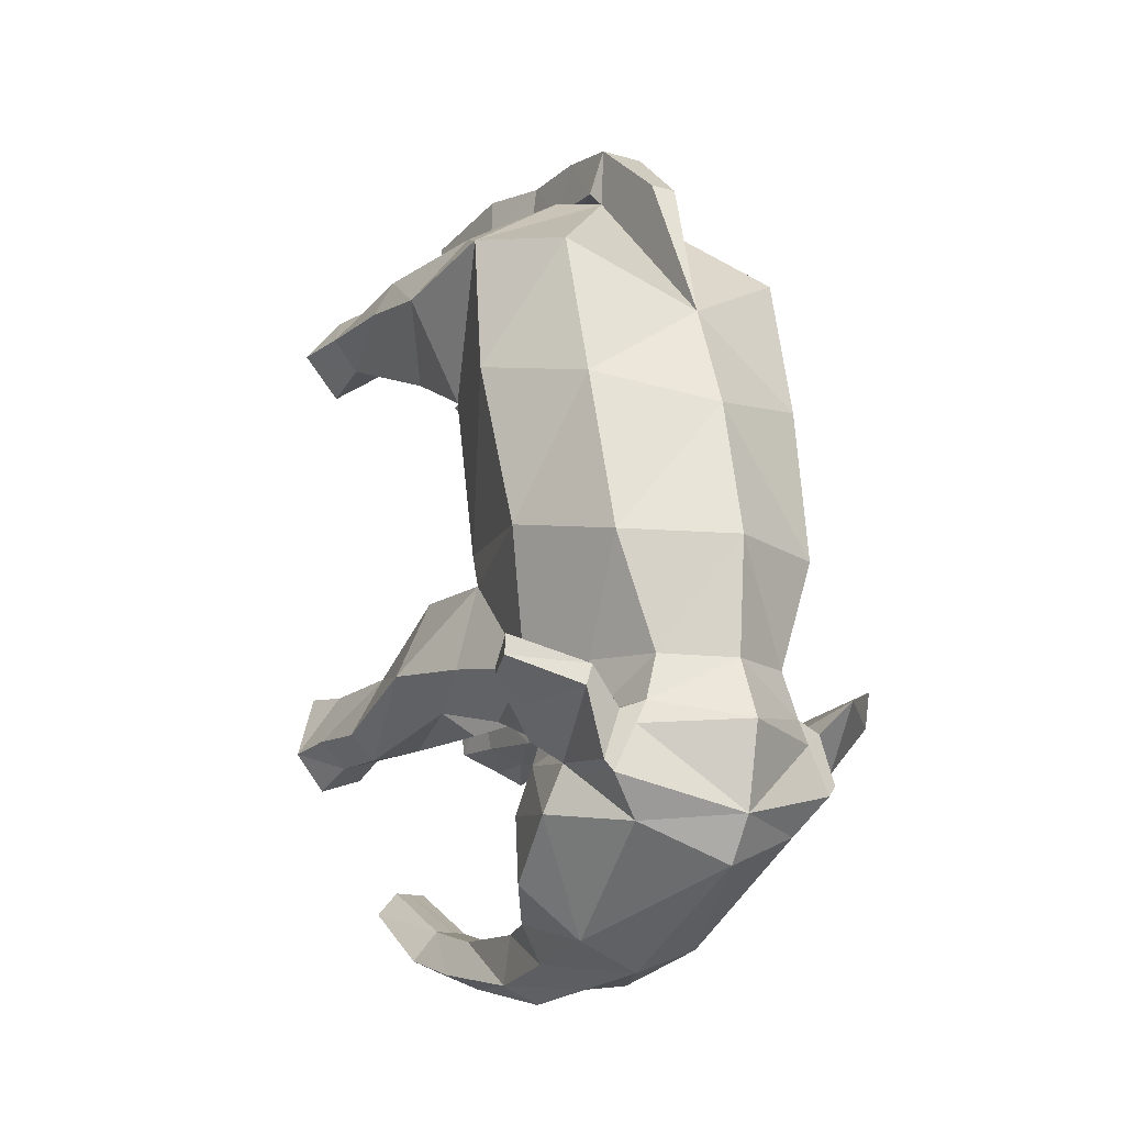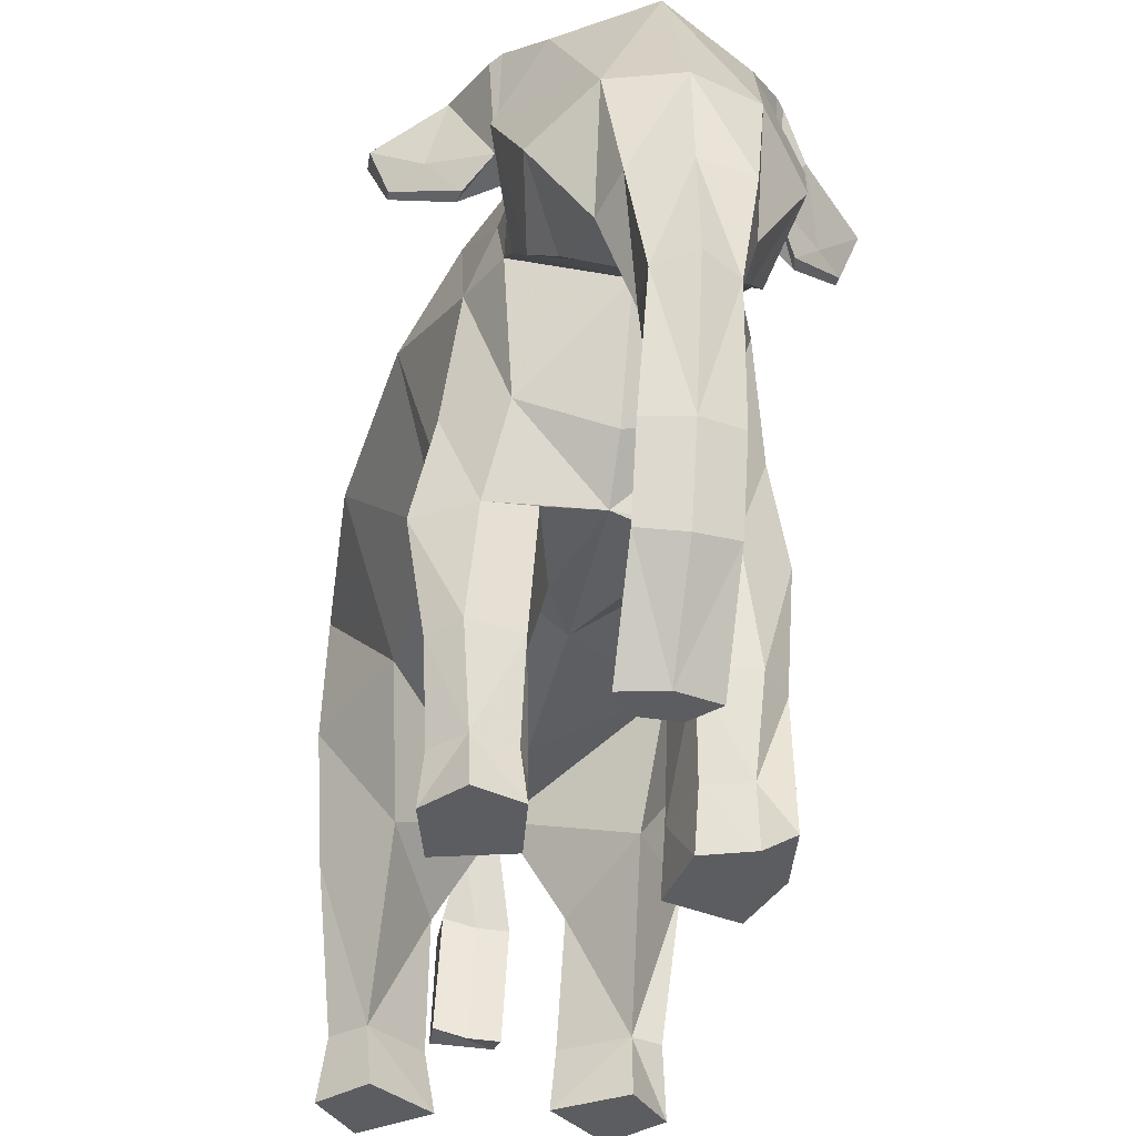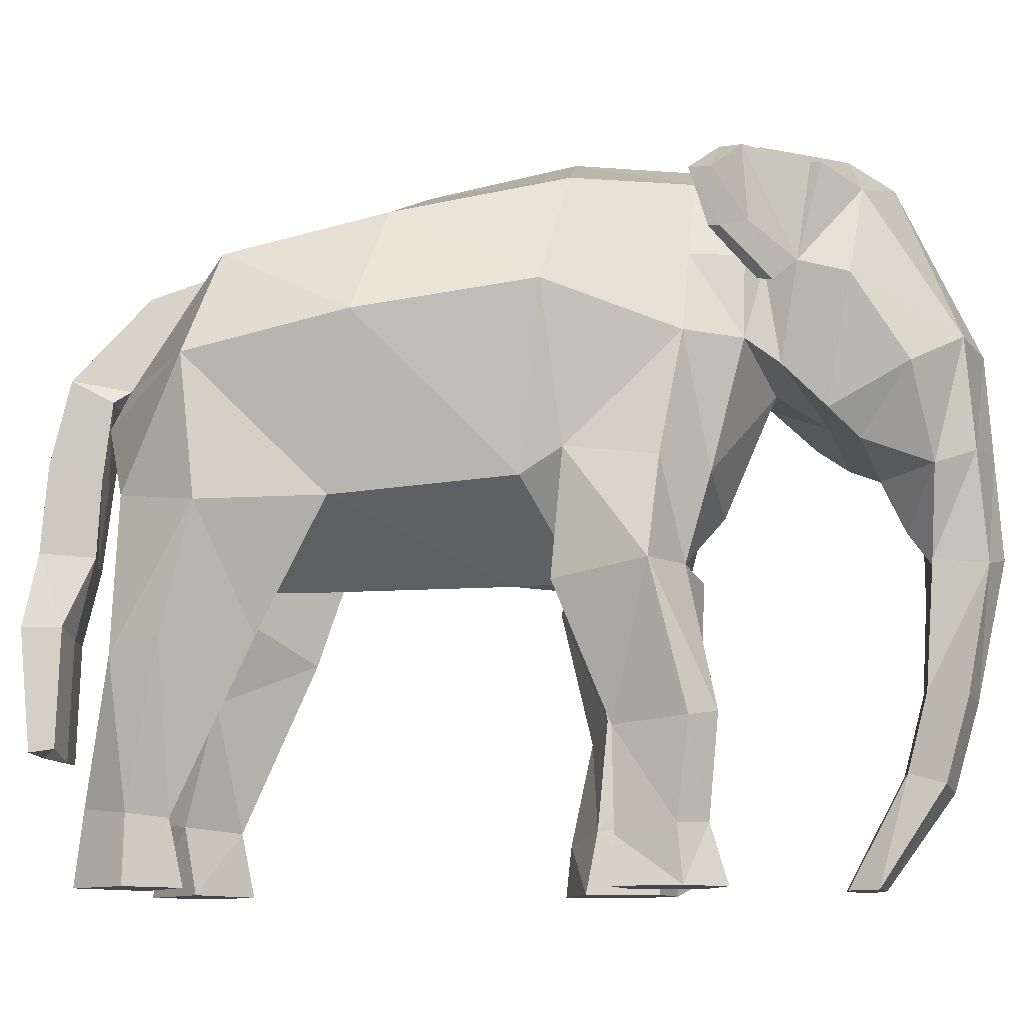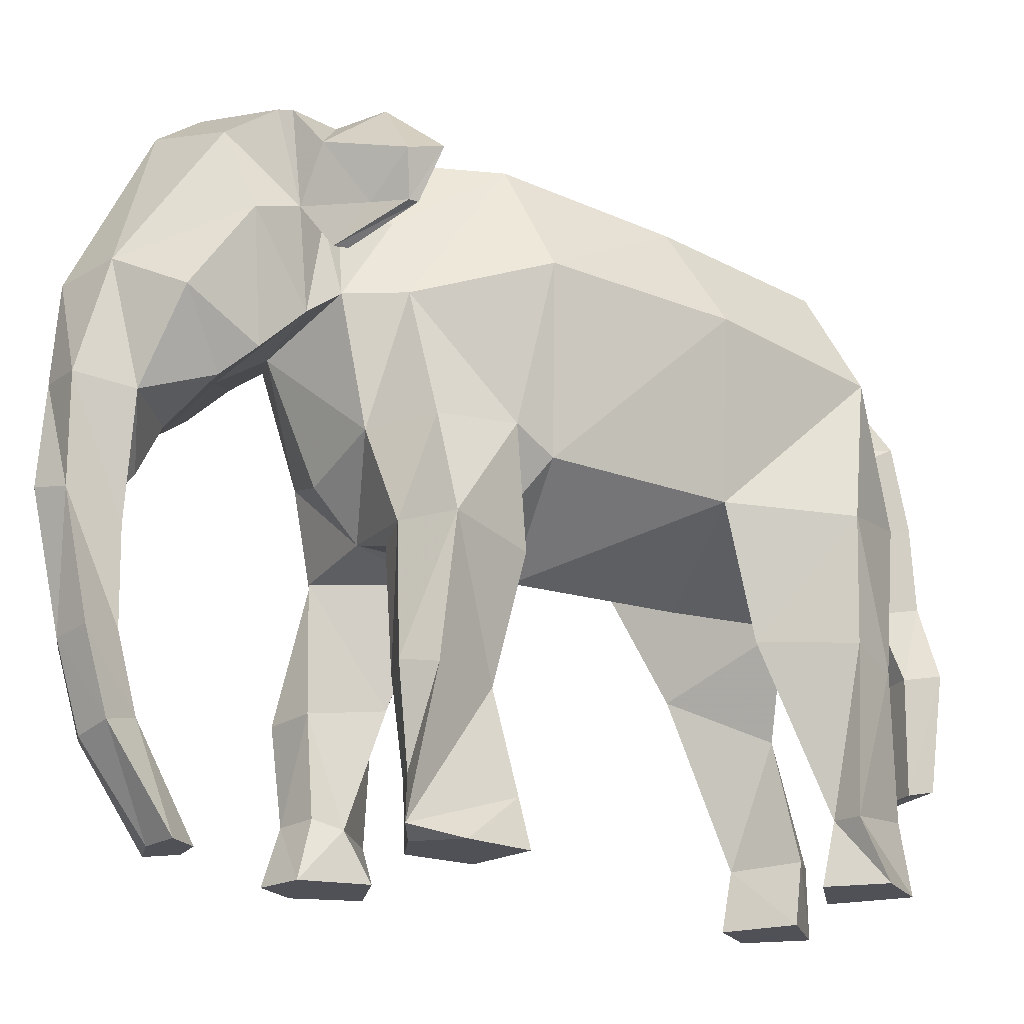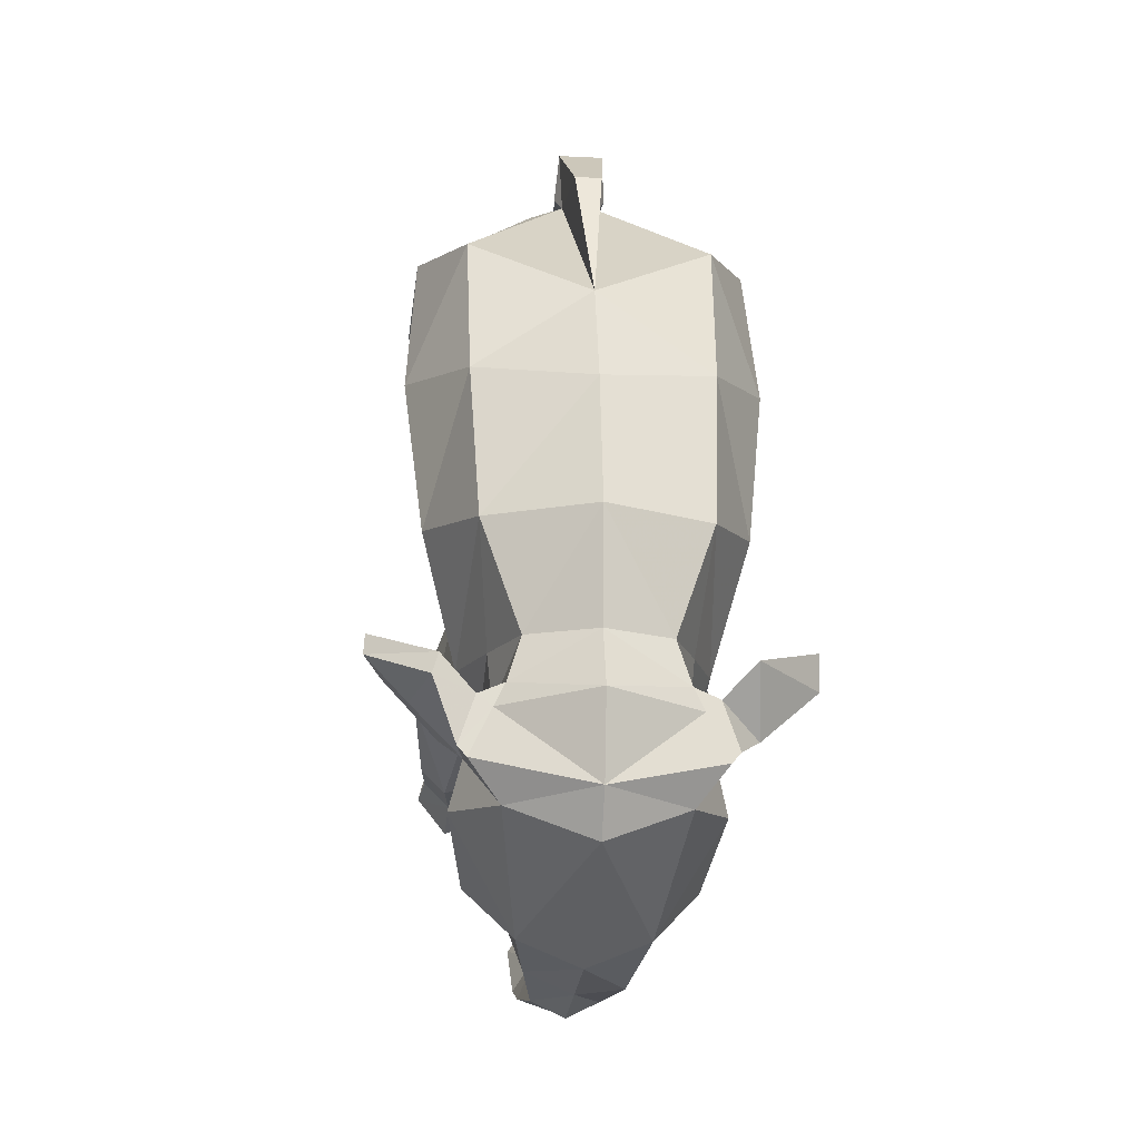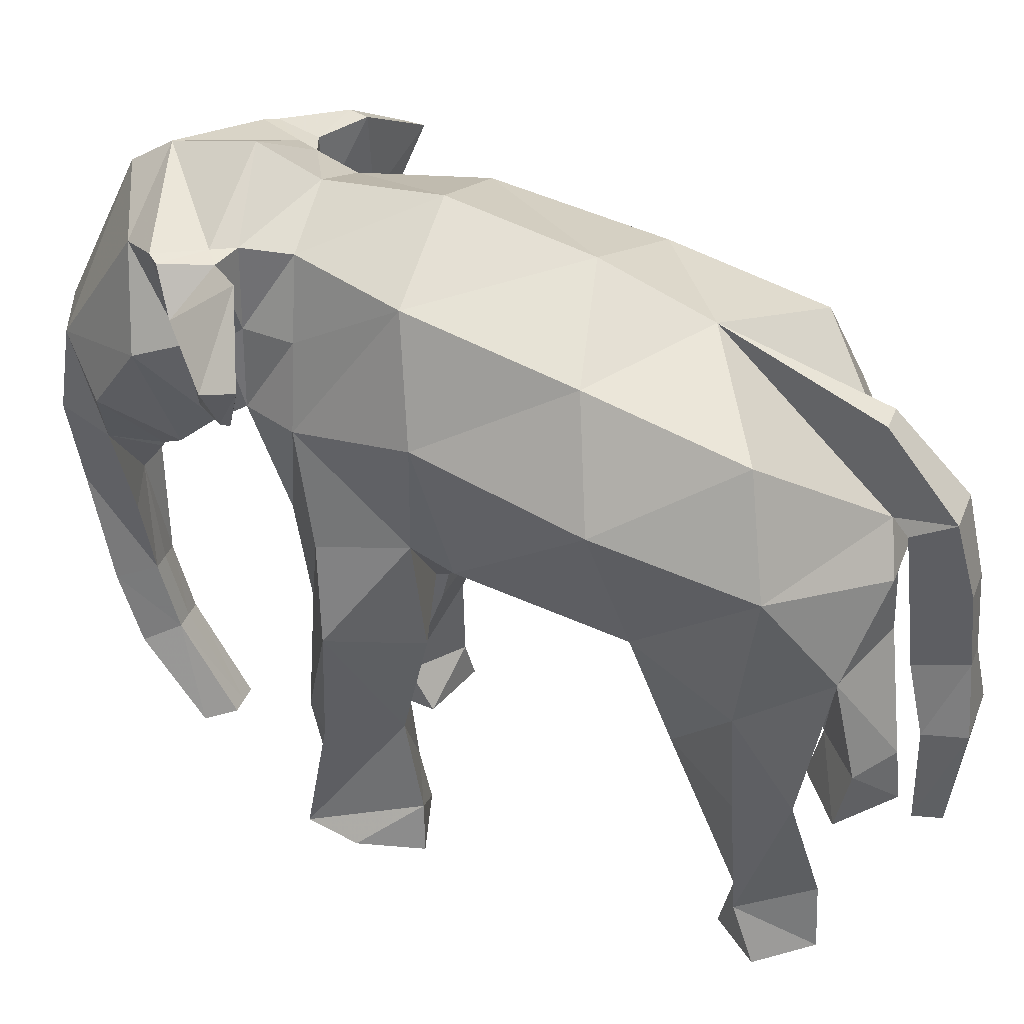
<metadata>
{"format":"obj","ext":"obj","renderer":"f3d","projection":"perspective","resolution":1024,"background":"white","views":[{"elev":-17.0,"azim":-29.6,"up":"+Y"},{"elev":-36.9,"azim":-12.0,"up":"+Z"},{"elev":-10.9,"azim":-86.3,"up":"+Z"},{"elev":-20.4,"azim":64.0,"up":"+Z"},{"elev":-20.7,"azim":-5.1,"up":"+Y"},{"elev":40.4,"azim":110.7,"up":"+Z"}]}
</metadata>
<code>
v  398 -31.39 50.59
v  404.8 -41.48 24.31
v  404.8 -39.25 13.95
v  401.6 -38.25 14.23
v  402.4 -36.02 24.11
v  403.4 -35.46 14.68
v  397 -25.21 37.44
v  398.8 -30.83 32.32
v  395.9 -34.29 37.3
v  404.8 -25.15 36.8
v  397.3 -28.5 34.28
v  404.8 -36.34 23.91
v  394.6 -30.1 43.44
v  399.7 -38.49 39.89
v  404.8 -30.93 54.87
v  395.6 -28.36 51.87
v  393 -22.6 52.47
v  388.2 -20.3 49.28
v  389.5 -20.83 45.45
v  391.5 -22.9 46.38
v  404.8 -24.36 56.26
v  404.8 -19.52 54.27
v  398.2 -22.93 51.98
v  395.1 -18.24 39.56
v  404.8 -10.41 55.09
v  404.8 0.624 52.71
v  404.8 9.207 49.47
v  403.7 21.7 44.84
v  400.9 23.89 34.14
v  391.5 16.97 37.58
v  390.7 4.965 40.34
v  403.3 22.93 37.59
v  395 6.962 27.92
v  395.9 -6.585 29.37
v  392.3 -8.234 42.77
v  395.4 -9.683 31.26
v  391 15.74 26.95
v  392 18.11 17.6
v  393.5 20.4 5.534
v  394.2 22 16.54
v  396.8 23.99 6.024
v  395.6 21.82 28.18
v  396.3 12.11 18.07
v  395.8 17.79 5.323
v  404.8 -34.31 52.56
v  402 -40.05 23.71
v  399.8 -36.14 30.67
v  404.8 -40.98 31.92
v  400.9 -39.27 31.8
v  400.3 21.32 5.571
v  395.8 -8.787 21.86
v  396.3 -12.97 11.66
v  395.7 -13.11 4.05
v  396 -19.63 4.904
v  395.4 -20.34 12.45
v  396.6 -18.23 22.93
v  398 -20.16 29.88
v  394 -16.49 30.35
v  392.4 -15.62 22.8
v  393.3 -18.28 12.03
v  393.8 -17.41 4.775
v  402.4 -10.71 22.6
v  399.4 -19.15 12.59
v  399.2 -18.52 5.023
v  396.9 -22.64 39.34
v  404.8 -21.24 27.65
v  404.8 -17.85 23.82
v  400 -19.58 22.04
v  399.9 -13.28 13.35
v  400.1 -16.42 4.223
v  403 27.42 38.42
v  403.4 29.05 32.04
v  403.8 29.64 25.48
v  402.4 30.46 19.77
v  402.7 24.16 36.66
v  403.1 24.92 30.72
v  403.4 25.27 25.04
v  402.3 27.39 19.77
v  400.2 19.2 14.79
v  399.3 -19.28 51.59
v  396.2 -10.28 51.3
v  395.2 14.78 45.72
v  395.4 2.762 48.73
v  404.8 24.16 36.66
v  404.8 24.79 30.6
v  404.8 25.42 24.44
v  404.8 26.99 19
v  404.8 -40.49 39.53
v  397.1 -18.76 45.71
v  397.6 -22.78 45.66
v  394.8 -27.5 51.7
v  395.5 -26.45 44.66
v  393.8 -24.61 42.75
v  396.9 -24.14 44.57
v  397.3 -24.72 51.95
v  392.6 -21.14 45.18
v  393.5 -21 52.47
v  388.3 -18.73 49.28
v  389.6 -20.07 45.45
v  396.1 -23.72 51.7
v  393.6 -23.52 42.75
v  404.8 -37.36 7.409
v  401.6 -36.46 7.926
v  403.4 -33.91 8.755
v  404.8 -35.42 14.77
v  404.8 -5.589 22.77
v  412.6 -22.64 39.34
v  412.5 -25.21 37.44
v  413.6 -34.29 37.3
v  410.7 -30.83 32.32
v  404.8 -32.64 30.28
v  409.7 -36.14 30.67
v  418 -22.85 43.93
v  416.5 -25.87 48.65
v  421.3 -21.48 46.96
v  420 -20.83 43.68
v  415.5 -16.49 30.35
v  414.4 -18.24 39.56
v  414.1 -9.683 31.26
v  413.8 -8.787 21.86
v  407.1 -10.71 22.6
v  412.7 21.89 6.024
v  415.4 19.9 16.54
v  409.4 17.1 14.79
v  409.2 19.22 5.571
v  407.1 30.46 19.77
v  407.2 26.99 19
v  411.5 -31.39 50.59
v  409.8 -38.49 39.89
v  414 -28.36 51.87
v  414 -26.45 44.66
v  415 -30.1 43.44
v  412.2 -28.5 34.28
v  414.7 -27.5 51.7
v  407.5 -40.05 23.71
v  408.6 -40.45 31.61
v  407.2 -35.95 21.7
v  406.1 -35.46 14.68
v  404.8 -34.48 26.44
v  411.5 -20.16 29.88
v  412.2 -24.72 51.95
v  411.3 -22.93 51.98
v  410.2 -19.28 51.59
v  413.3 -10.28 51.3
v  412.4 -18.76 45.71
v  412 -22.78 45.66
v  417.2 -8.234 42.77
v  413.6 -6.585 29.37
v  414.1 2.762 48.73
v  406.5 27.42 38.42
v  406.8 24.16 36.66
v  406.2 22.86 37.62
v  405.8 21.7 44.84
v  408.6 23.89 34.14
v  404.8 22.06 28.02
v  413.9 21.82 28.18
v  418.5 15.74 26.95
v  418 16.97 37.58
v  414.5 6.962 27.92
v  418.8 4.965 40.34
v  417.6 16.02 17.6
v  413.2 10.02 18.07
v  417.1 -15.62 22.8
v  416 16.36 5.278
v  413.7 15.69 5.323
v  415.7 -18.53 1.202
v  413.8 -9.442 4.303
v  413.6 -17.48 5.156
v  409.4 -11.57 5.206
v  413.2 -11.11 11.92
v  416.2 -16.42 12.28
v  409.6 -12.35 13.35
v  410.3 -16.37 5.276
v  414.2 -18.48 12.7
v  410.1 -17.29 12.84
v  413 -18.23 22.93
v  409.5 -17.63 22.29
v  406.1 29.05 32.04
v  406.4 24.79 30.6
v  405.8 29.64 25.48
v  406.1 25.42 24.44
v  407.9 -38.25 14.23
v  414.3 14.78 45.72
v  415.7 -24.61 41.2
v  416 -21 52.47
v  421.2 -18.73 47.69
v  420 -20.07 43.68
v  415.9 -23.52 41.2
v  413.4 -23.72 51.7
v  412.6 -24.14 44.57
v  416.9 -21.14 43.55
v  404.8 -33.89 8.852
v  406.1 -33.91 8.755
v  407.9 -36.46 7.926
v  404.8 -29.02 34.31
v  404.8 8.065 22.49
v  404.8 17.74 22.59
v  401 20.29 0.5104
v  396.2 24.46 0.5104
v  392.8 20.36 0.5104
v  396 16.74 0.5104
v  393.3 -17.79 0.5104
v  394.7 -12.67 0.5104
v  395.8 -20.93 0.5104
v  400.2 -14.26 0.5104
v  399.5 -19.6 0.5104
v  404.8 -29.5 0.5104
v  403.4 -29.5 0.5104
v  401.6 -31.56 0.5104
v  404.8 -32.34 0.5104
v  413.3 22.37 0.5104
v  408.5 18.2 0.5104
v  413.5 14.65 0.5104
v  416.7 18.27 0.5104
v  414.8 -8.996 0.5104
v  416.2 -14.28 0.5104
v  413.7 -17.42 0.5104
v  409.3 -10.66 0.5104
v  410 -16.09 0.5104
v  406.1 -29.5 0.5104
v  407.9 -31.56 0.5104
v  401.8 27.53 10.76
v  401.9 29.46 10.51
v  406.7 29.46 10.51
v  406.8 27.14 9.992
v  404.3 27.14 9.992
g Group37613
f 65 10 7
f 8 111 47 9
f 20 17 18
f 18 19 20
f 58 24 36
f 51 36 62
f 41 40 79 50
f 50 198 199 41
f 14 88 45 1
f 15 16 1 45
f 92 13 1 16
f 7 11 13 92
f 16 91 92
f 48 49 46 2
f 5 46 49 47
f 12 105 6 5
f 47 111 139 12
f 5 47 12
f 9 13 11 8
f 14 9 47 49
f 10 65 57 66
f 95 16 15
f 22 80 23 21
f 25 81 80 22
f 80 89 90 23
f 24 58 57 65
f 35 34 36 24
f 26 83 81 25
f 32 28 71 75
f 30 29 42 37
f 33 31 30 37
f 35 81 83 31
f 34 35 31 33
f 43 33 37 38
f 36 51 59 58
f 37 42 40 38
f 44 43 38 39
f 39 38 40 41
f 44 39 200 201
f 79 43 44 50
f 54 61 202 204
f 53 70 205 203
f 52 60 59 51
f 51 62 69 52
f 61 60 52 53
f 52 69 70 53
f 54 55 60 61
f 63 55 54 64
f 55 56 59 60
f 56 55 63 68
f 58 59 56 57
f 69 62 68 63
f 70 69 63 64
f 75 71 72 76
f 76 72 73 77
f 73 74 78 77
f 3 2 46 4
f 27 82 83 26
f 82 27 32
f 32 27 28
f 67 66 57 56
f 68 67 56
f 46 5 6 4
f 13 9 14 1
f 89 80 81 24
f 24 81 35
f 32 29 30 82
f 82 30 31 83
f 32 75 84 152
f 84 151 152
f 75 76 85 84
f 76 77 86 85
f 77 78 87 86
f 87 127 181 86
f 72 71 150 178
f 72 178 180 73
f 73 180 126 74
f 136 129 88 48
f 89 24 65 90
f 17 20 92 91
f 20 19 93 92
f 18 17 97 98
f 19 18 98 99
f 93 19 99 101
f 17 91 100 97
f 92 93 101 94
f 91 16 95 100
f 21 23 95 15
f 96 98 97
f 98 96 99
f 97 100 94 96
f 96 94 101 99
f 100 23 90 94
f 7 92 94
f 94 90 65 7
f 23 100 95
f 36 34 62
f 6 105 192 104
f 3 4 103 102
f 4 6 104 103
f 104 192 207 208
f 103 209 210 102
f 104 208 209 103
f 197 42 155
f 195 11 7 10
f 8 11 195 111
f 106 34 33 196
f 197 33 43 79
f 196 33 197
f 79 40 42 197
f 62 34 106
f 107 108 10
f 112 111 110 109
f 113 115 114
f 115 113 116
f 117 119 118
f 120 121 119
f 122 125 124 123
f 125 122 211 212
f 129 128 45 88
f 15 45 128 130
f 128 132 131 130
f 108 131 132 133
f 130 131 134
f 48 2 135 136
f 137 112 136 135
f 138 105 12 137
f 139 111 112 12
f 137 12 112
f 109 110 133 132
f 129 136 112 109
f 10 66 140 107
f 141 15 130
f 22 21 142 143
f 25 22 143 144
f 143 142 146 145
f 118 107 140 117
f 147 118 119 148
f 26 25 144 149
f 152 151 150 153
f 29 32 152 154
f 158 157 156 154
f 159 157 158 160
f 147 160 149 144
f 148 159 160 147
f 162 161 157 159
f 119 117 163 120
f 157 161 123 156
f 165 164 161 162
f 164 122 123 161
f 165 213 214 164
f 124 125 165 162
f 217 216 166 168
f 167 215 218 169
f 170 120 163 171
f 120 170 172 121
f 166 167 170 171
f 170 167 169 172
f 168 166 171 174
f 175 173 168 174
f 174 171 163 176
f 176 177 175 174
f 117 140 176 163
f 172 175 177 121
f 169 173 175 172
f 151 179 178 150
f 179 181 180 178
f 180 181 127 126
f 3 182 135 2
f 27 26 149 183
f 183 152 27
f 152 153 27
f 67 176 140 66
f 177 176 67
f 135 182 138 137
f 132 128 129 109
f 118 147 144 145
f 144 143 145
f 152 183 158 154
f 183 149 160 158
f 151 84 85 179
f 179 85 86 181
f 145 146 107 118
f 114 134 131 113
f 113 131 184 116
f 115 186 185 114
f 116 187 186 115
f 184 188 187 116
f 114 185 189 134
f 131 190 188 184
f 134 189 141 130
f 21 15 141 142
f 191 185 186
f 186 187 191
f 185 191 190 189
f 191 187 188 190
f 189 190 146 142
f 108 190 131
f 190 108 107 146
f 142 141 189
f 119 121 148
f 138 193 192 105
f 3 102 194 182
f 182 194 193 138
f 193 220 207 192
f 210 221 194 102
f 221 220 193 194
f 197 155 156
f 195 10 108 133
f 110 111 195 133
f 106 196 159 148
f 197 124 162 159
f 196 197 159
f 156 123 124 197
f 155 42 29
f 154 156 155
f 29 154 155
f 150 71 28 153
f 27 153 28
f 49 48 88 14
f 39 41 199 200
f 202 61 53 203
f 206 64 54 204
f 70 64 206 205
f 198 50 44 201
f 211 122 164 214
f 167 166 216 215
f 217 168 173 219
f 219 173 169 218
f 165 125 212 213
f 121 177 67 106
f 67 68 62 106
f 106 148 121
f 201 200 199 198
f 206 204 202 205
f 203 205 202
f 220 221 210 208
f 210 209 208
f 207 220 208
f 211 214 213 212
f 217 219 218 215
f 216 217 215
f 224 225 226 222
f 223 224 222
f 78 74 223 222
f 74 126 224 223
f 126 127 225 224
f 127 87 226 225
f 87 78 222 226

</code>
